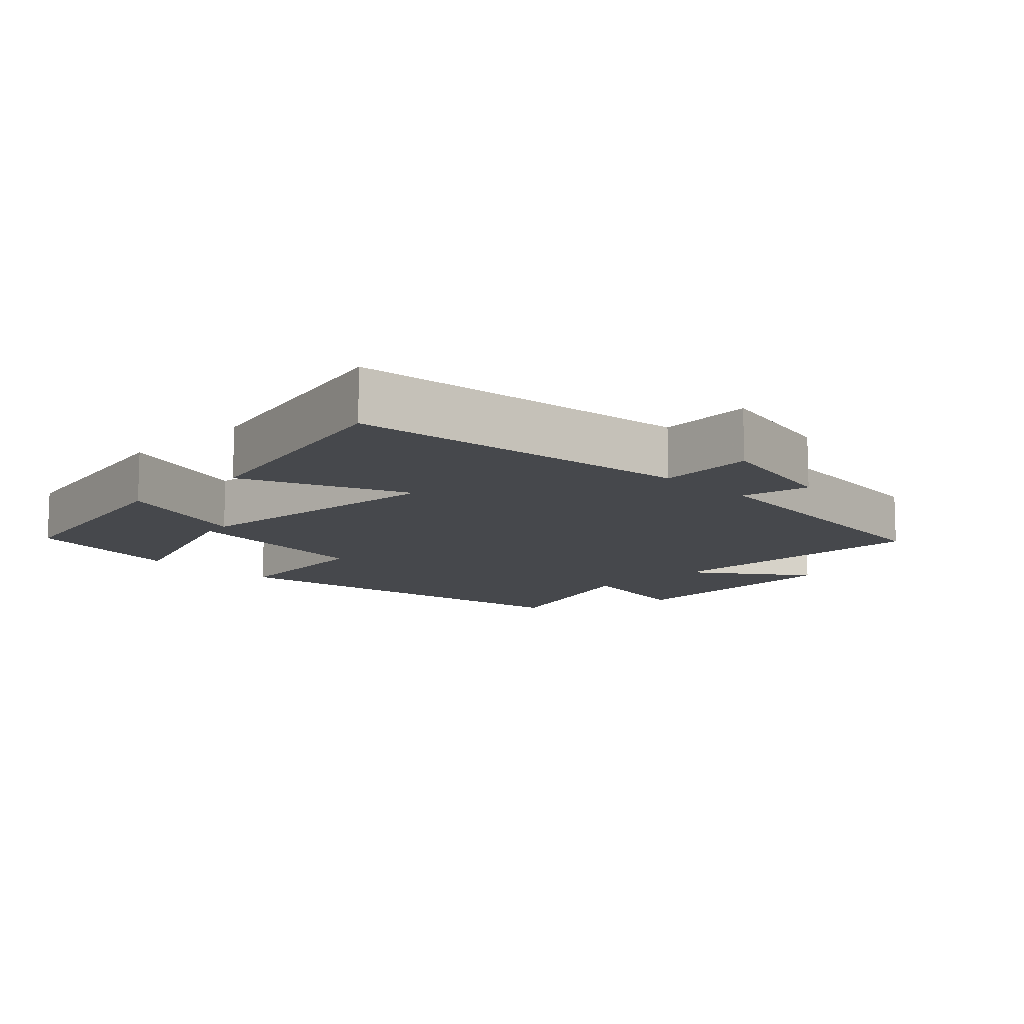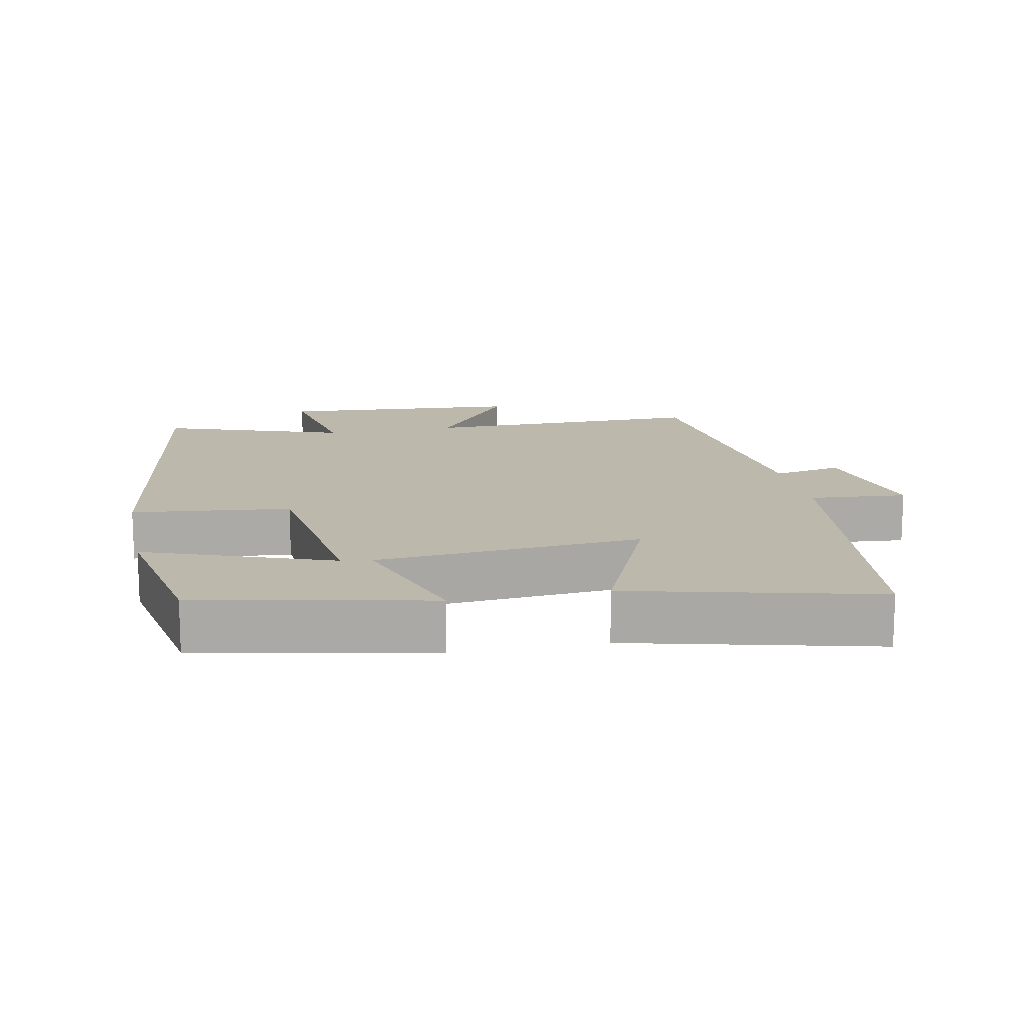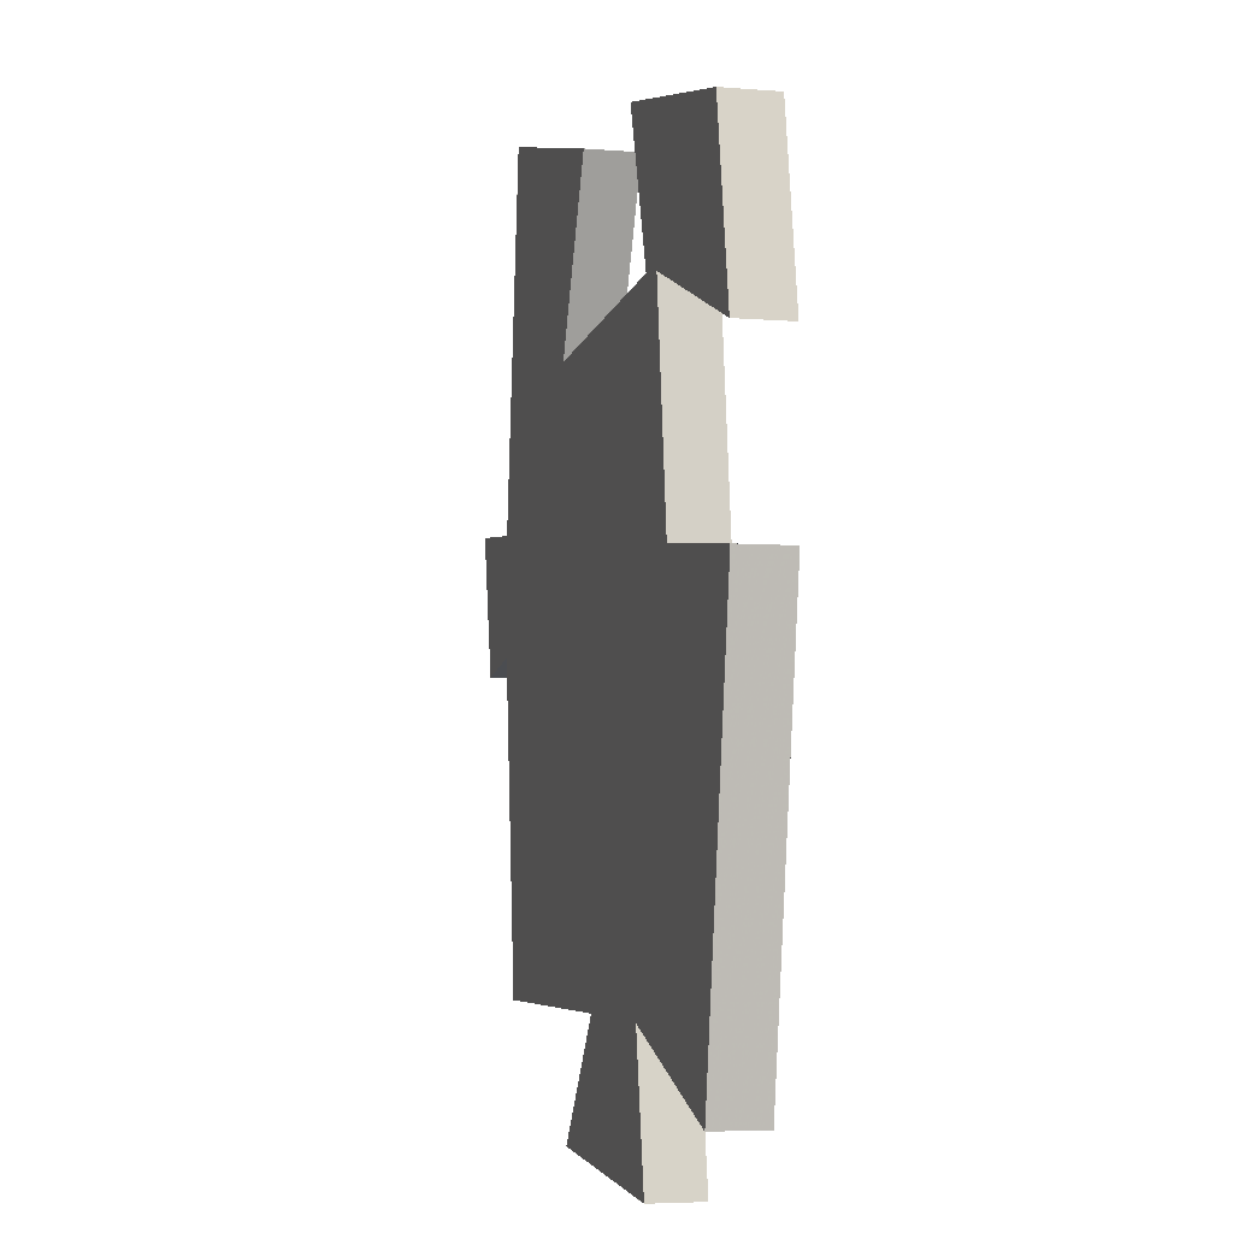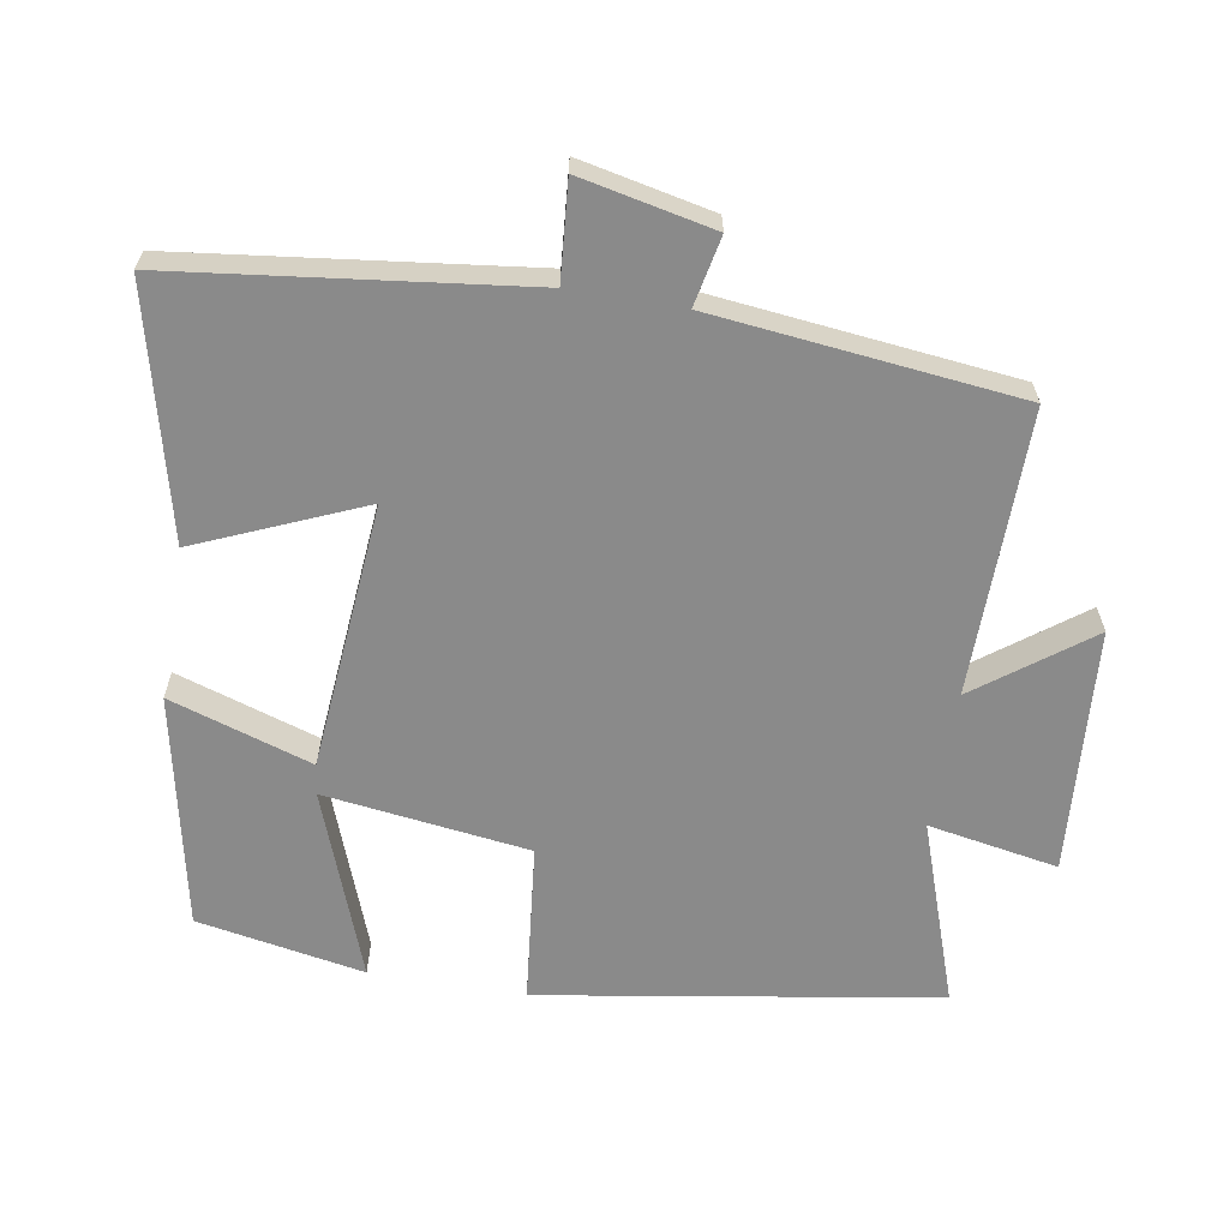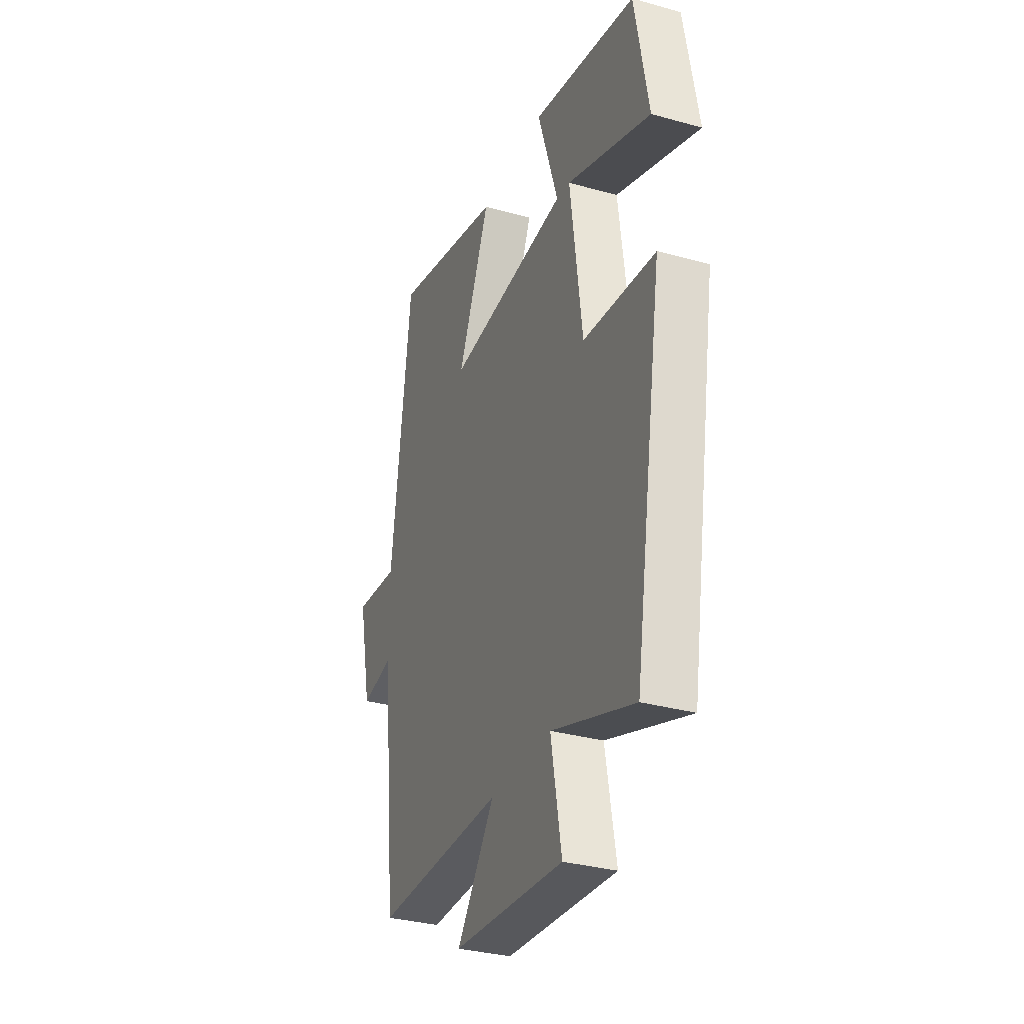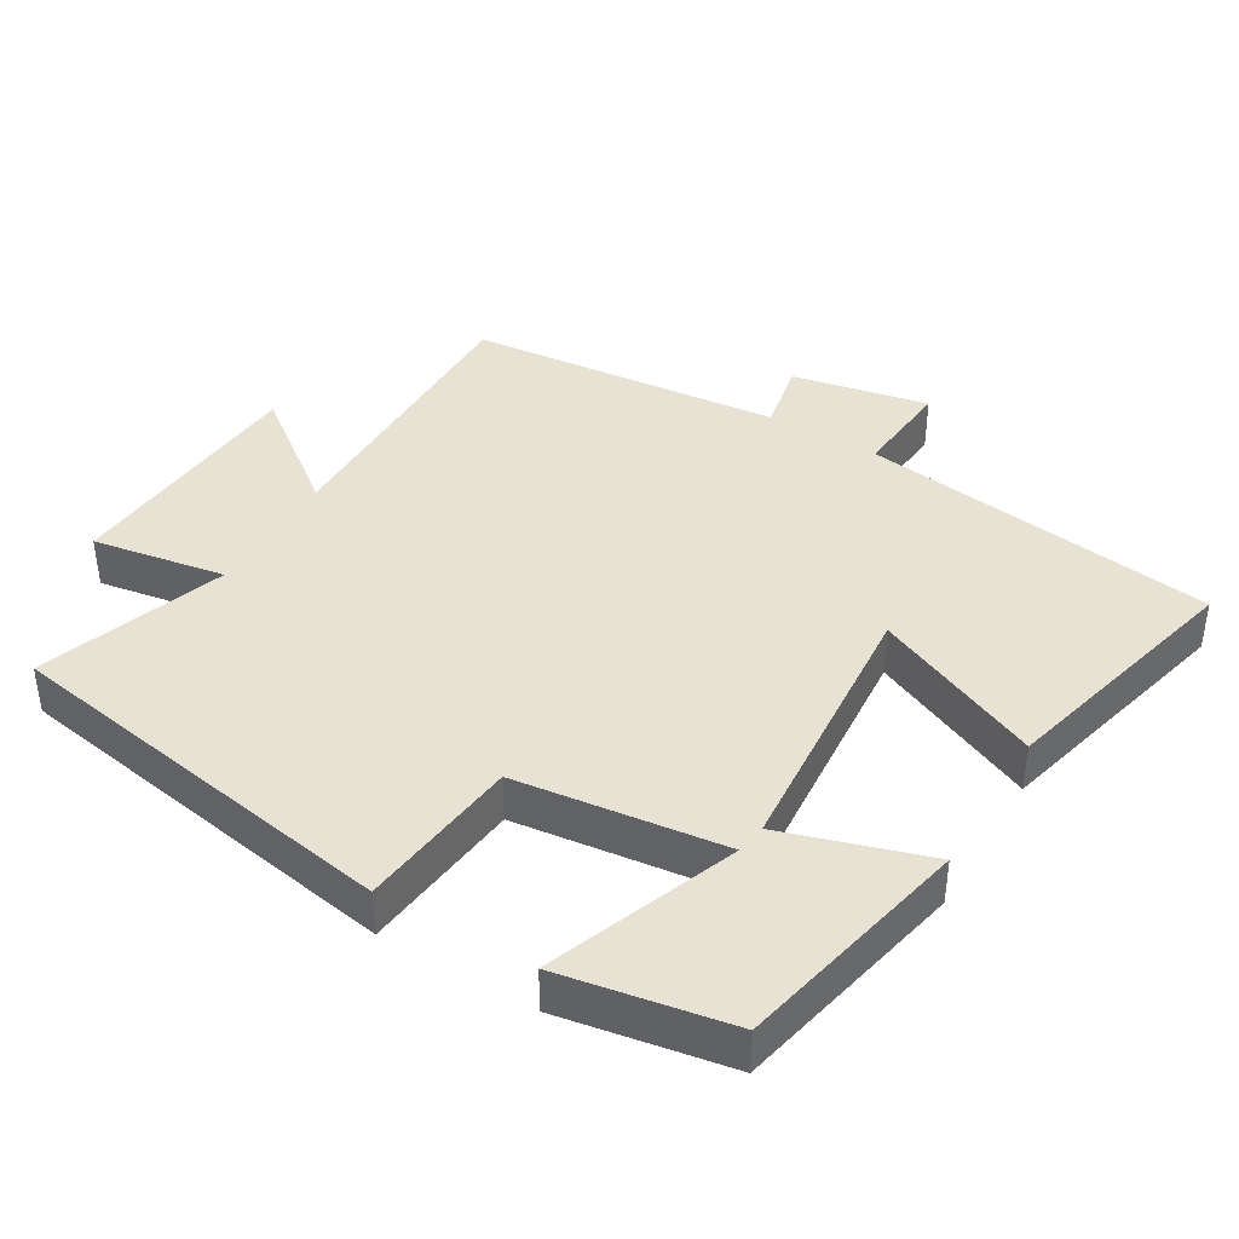
<metadata>
{"format":"obj","ext":"obj","renderer":"f3d","projection":"perspective","resolution":1024,"background":"white","views":[{"elev":-11.4,"azim":44.6,"up":"+Y"},{"elev":14.6,"azim":-11.5,"up":"+Y"},{"elev":-4.8,"azim":-104.5,"up":"+Z"},{"elev":-63.5,"azim":80.3,"up":"+Y"},{"elev":-32.6,"azim":-111.2,"up":"+Z"},{"elev":40.9,"azim":-59.0,"up":"+Y"}]}
</metadata>
<code>
v 0.453 0.07 -0.504
v 0.048 0.07 -0.5
v 0.167 0.07 -0.659
v -0.181 0.07 -0.685
v -0.148 0.07 -0.5
v -0.408 0.07 -0.59
v -0.5 0.07 -0.026
v -0.273 0.07 -0.001
v -0.235 0.07 0.291
v -0.5 0.07 0.192
v -0.457 0.07 0.43
v -0.127 0.07 0.5
v -0.192 0.07 0.297
v 0.188 0.07 0.265
v 0.087 0.07 0.5
v 0.438 0.07 0.587
v 0.5 0.07 0.09
v 0.639 0.07 0.102
v 0.599 0.07 -0.088
v 0.5 0.07 -0.068
v 0.453 0 -0.504
v 0.048 0 -0.5
v 0.167 0 -0.659
v -0.181 0 -0.685
v -0.148 0 -0.5
v -0.408 0 -0.59
v -0.5 0 -0.026
v -0.273 0 -0.001
v -0.235 0 0.291
v -0.5 0 0.192
v -0.457 0 0.43
v -0.127 0 0.5
v -0.192 0 0.297
v 0.188 0 0.265
v 0.087 0 0.5
v 0.438 0 0.587
v 0.5 0 0.09
v 0.639 0 0.102
v 0.599 0 -0.088
v 0.5 0 -0.068
f 17 18 19 20
f 17 20 1 2
f 14 15 16 17
f 13 14 17 2
f 11 12 13
f 9 10 11
f 9 11 13
f 8 9 13 2
f 5 6 7 8
f 2 3 4 5
f 2 5 8
f 40 39 38 37
f 22 21 40 37
f 37 36 35 34
f 22 37 34 33
f 33 32 31
f 31 30 29
f 33 31 29
f 22 33 29 28
f 28 27 26 25
f 25 24 23 22
f 28 25 22
f 1 21 22 2
f 2 22 23 3
f 3 23 24 4
f 4 24 25 5
f 5 25 26 6
f 6 26 27 7
f 7 27 28 8
f 8 28 29 9
f 9 29 30 10
f 10 30 31 11
f 11 31 32 12
f 12 32 33 13
f 13 33 34 14
f 14 34 35 15
f 15 35 36 16
f 16 36 37 17
f 17 37 38 18
f 18 38 39 19
f 19 39 40 20
f 20 40 21 1

</code>
